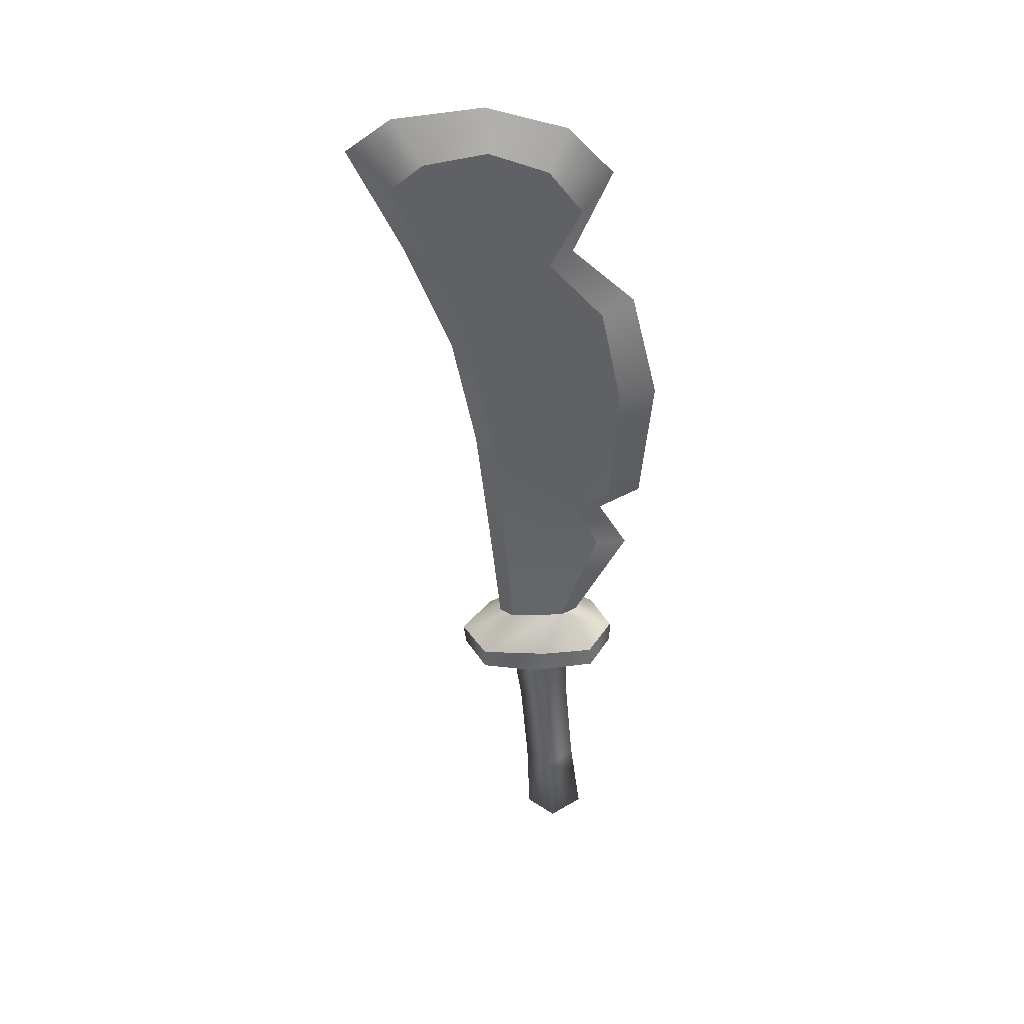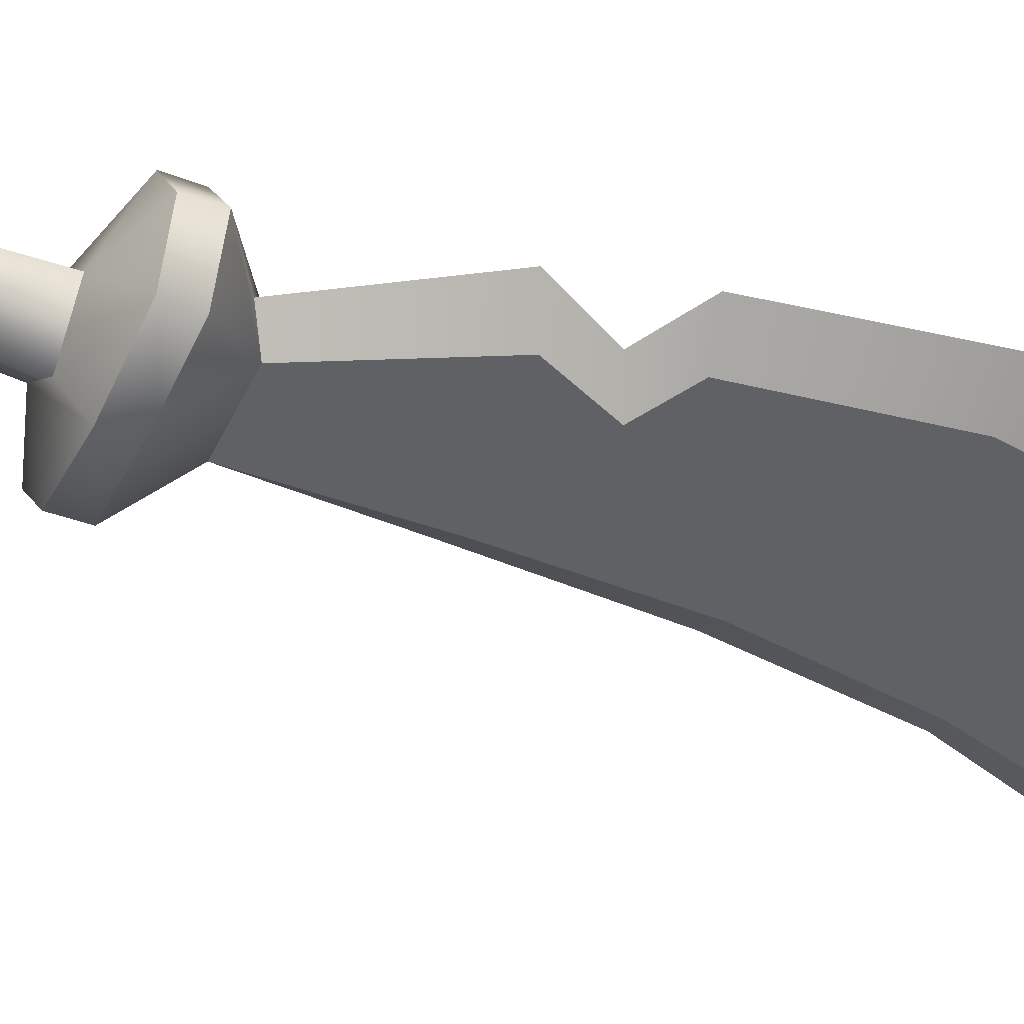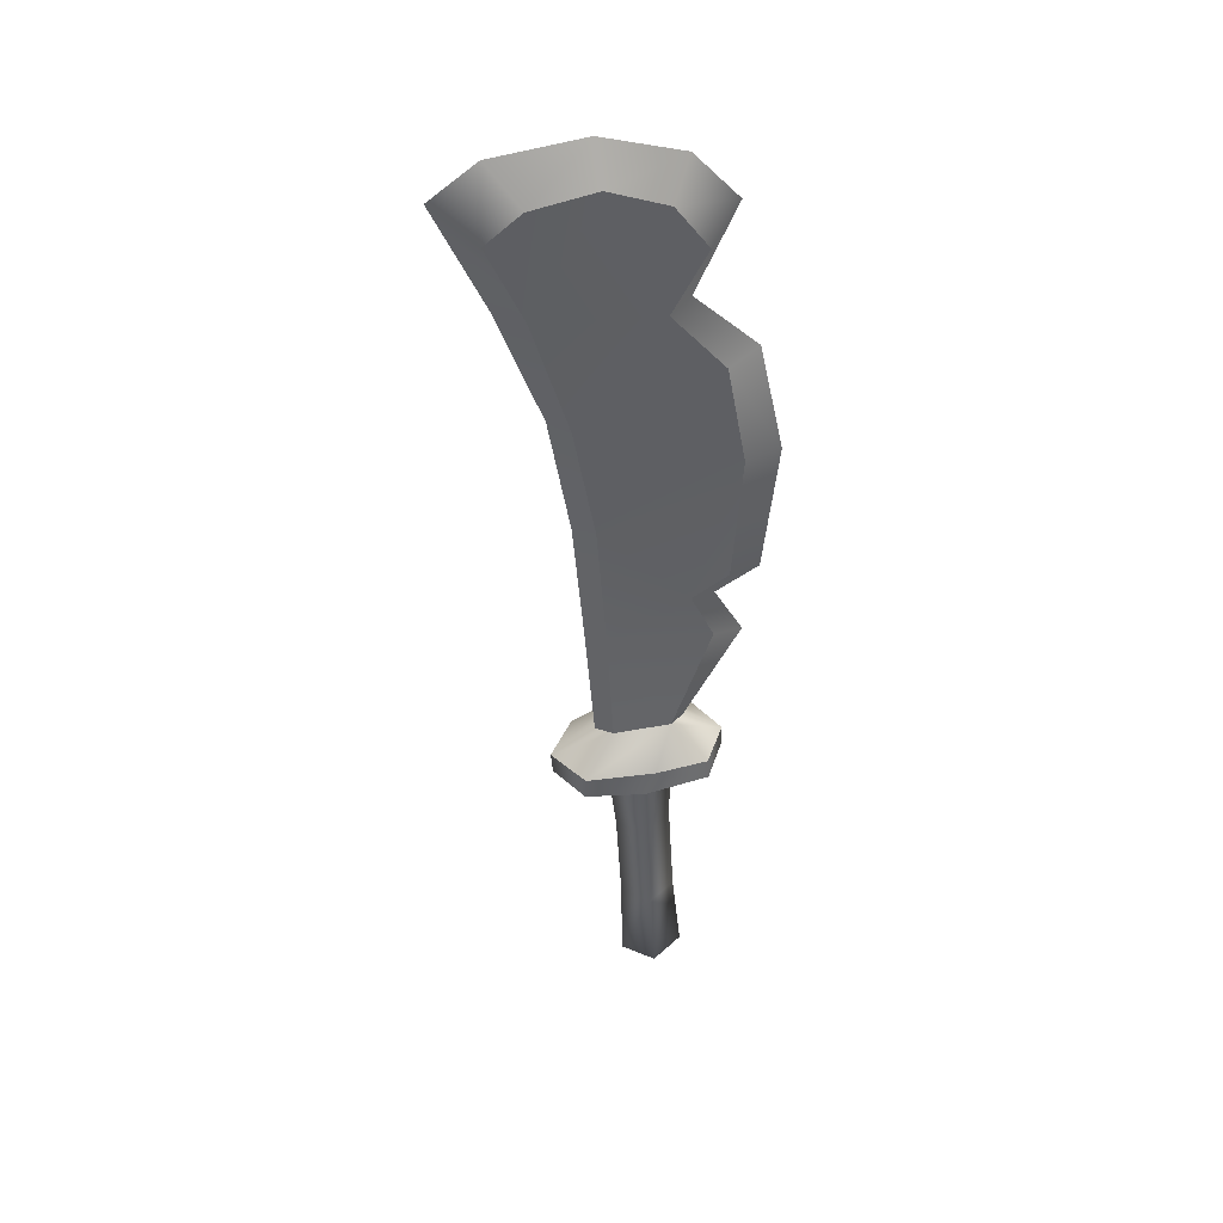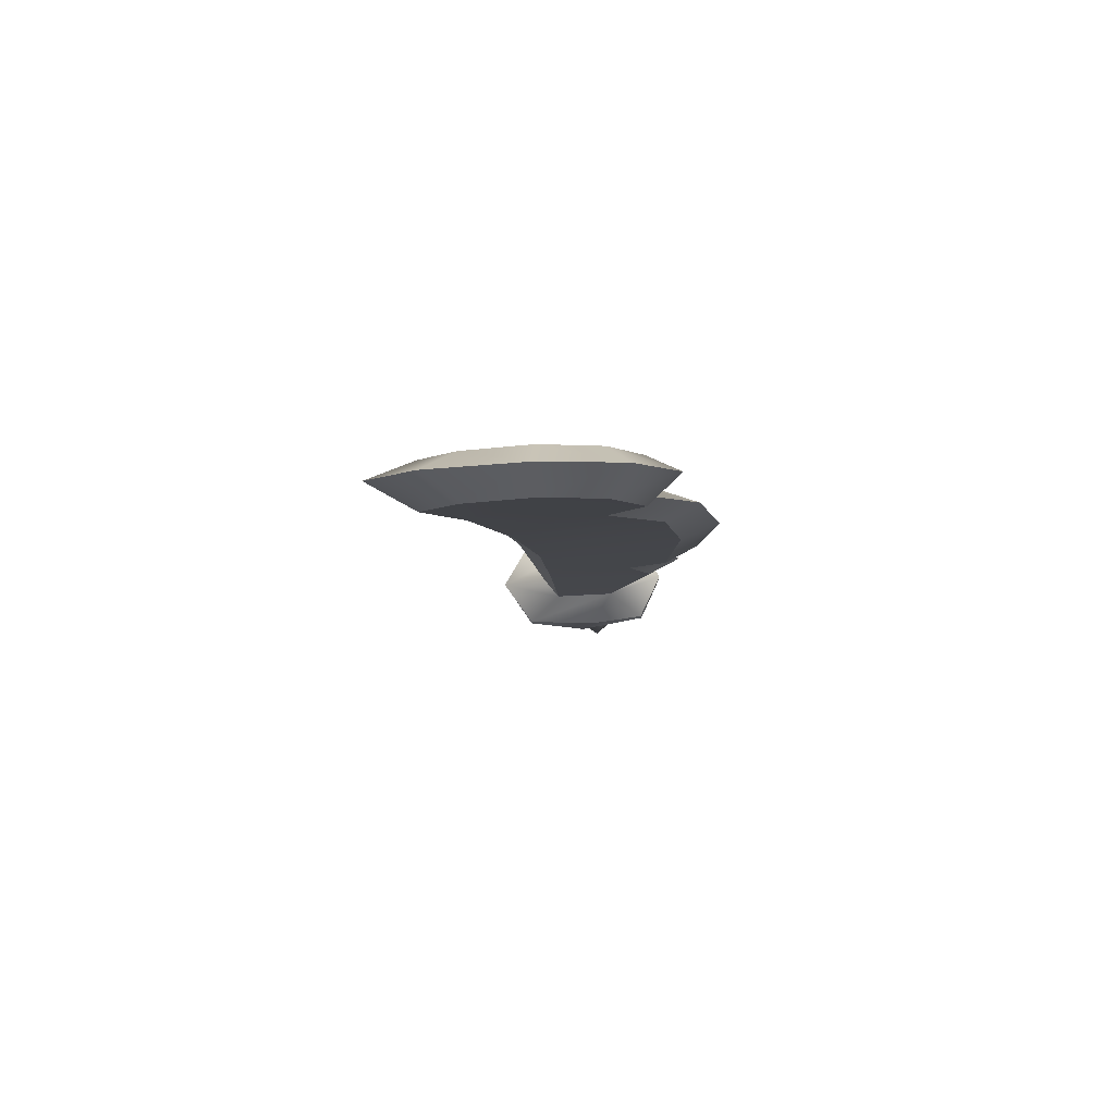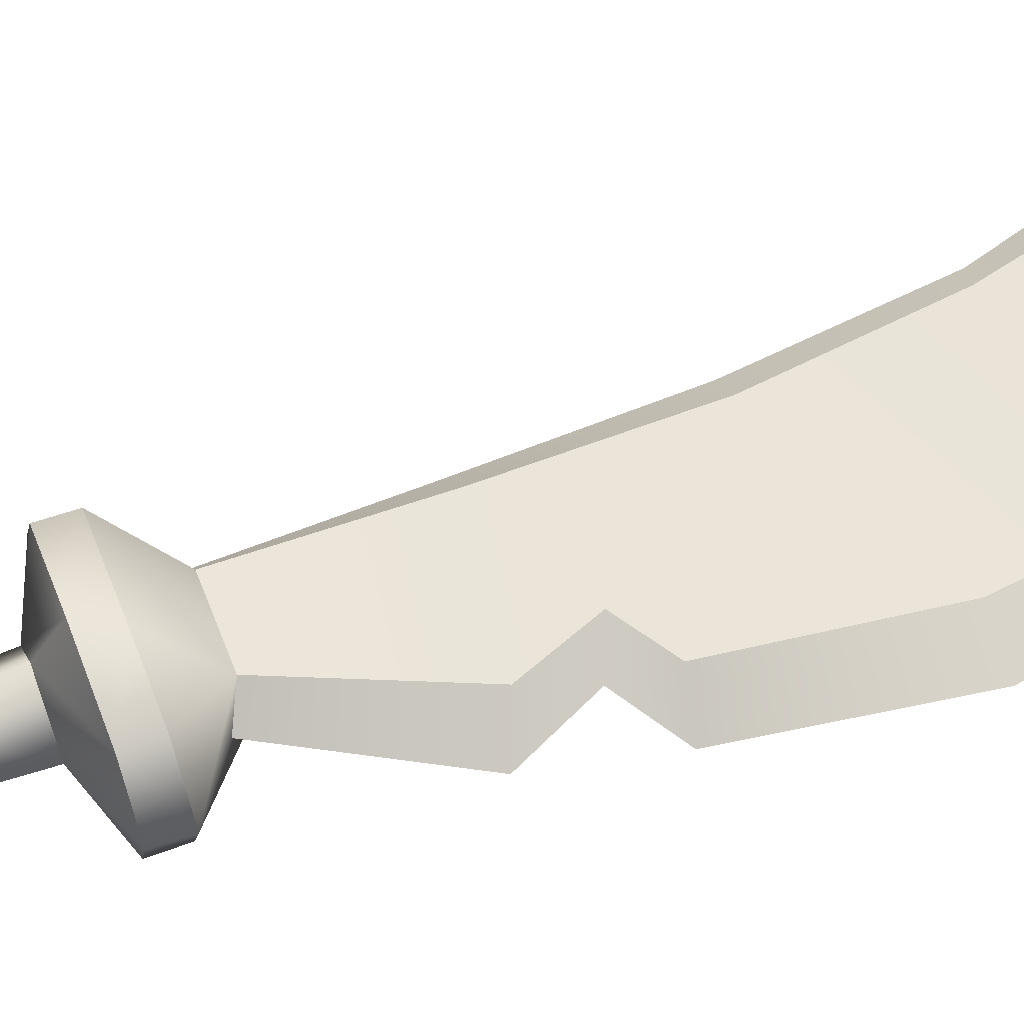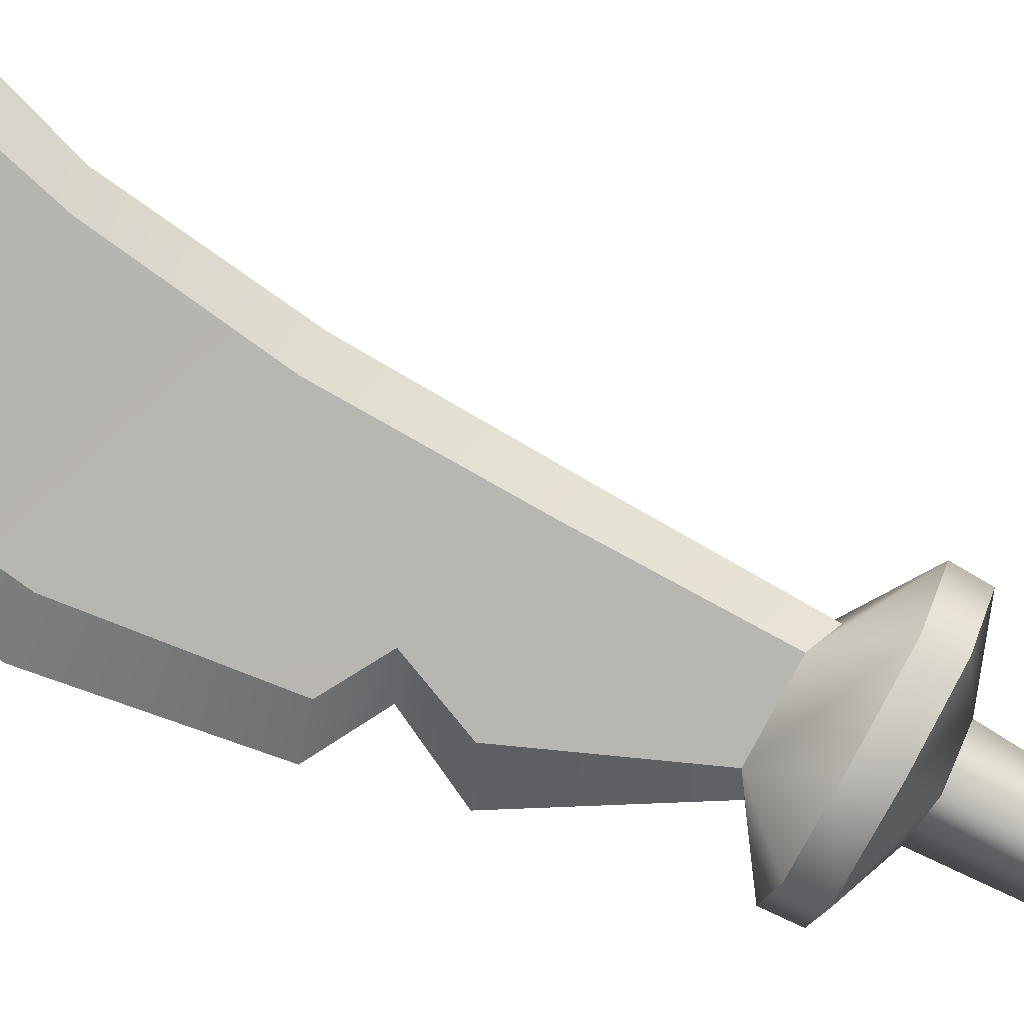
<metadata>
{"format":"obj","ext":"obj","renderer":"f3d","projection":"perspective","resolution":1024,"background":"white","views":[{"elev":34.3,"azim":-170.7,"up":"+Z"},{"elev":-57.5,"azim":-111.4,"up":"+Y"},{"elev":35.3,"azim":176.4,"up":"+Z"},{"elev":75.4,"azim":-176.1,"up":"+Z"},{"elev":47.5,"azim":-106.0,"up":"+Y"},{"elev":-73.4,"azim":65.9,"up":"+Y"}]}
</metadata>
<code>
g sword
v -0.2064 -0.02268 0.1686
v -0.2067 -0.03476 0.05011
v -0.1626 0.007446 0.04313
v -0.1567 0.03568 0.1593
v -0.09806 -0.01126 0.161
v -0.1127 -0.02484 0.04383
v -0.1737 -0.01215 -0.1371
v -0.2178 -0.05438 -0.1303
v -0.1239 -0.04441 -0.1362
v -0.1838 -0.02498 -0.2933
v -0.2348 -0.07212 -0.2858
v -0.1808 -0.06927 -0.3175
v -0.1264 -0.0606 -0.2924
v -0.09806 -0.01126 0.161
v -0.002976 0.002122 0.1874
v -0.0543 0.06828 0.1832
v -0.1546 0.07415 0.1883
v -0.1567 0.03568 0.1593
v -0.2648 0.04653 0.1979
v -0.2064 -0.02268 0.1686
v -0.2933 -0.02845 0.2078
v -0.2013 0.02752 0.2997
v -0.1041 0.03775 0.2929
v -0.09179 0.05223 0.498
v -0.2671 0.03117 0.4848
v -0.2275 0.0439 0.5661
v -0.07508 0.07178 0.7122
v -0.3034 0.05769 0.826
v -0.03793 0.09607 0.9098
v -0.2699 0.07914 0.9998
v -0.1798 0.1038 1.102
v 0.0243 0.1274 1.108
v -0.08209 0.1457 1.316
v 0.02545 0.1553 1.292
v 0.08502 0.157 1.242
v -0.1805 0.1313 1.284
v -0.2354 0.1179 1.212
v -0.2886 0.04119 0.607
v -0.1041 0.03775 0.2929
v -0.05531 0.07426 0.2224
v 0.0007709 0.006542 0.2267
v -0.07467 0.00327 0.2779
v -0.2013 0.02752 0.2997
v -0.1731 0.07038 0.2297
v -0.2621 0.05237 0.237
v -0.2932 -0.02441 0.2473
v -0.2245 -0.0125 0.2884
v -0.1041 0.03775 0.2929
v -0.07467 0.00327 0.2779
v -0.05813 0.0259 0.482
v -0.09179 0.05223 0.498
v -0.03799 0.05123 0.7086
v -0.07508 0.07178 0.7122
v -0.0006207 0.07676 0.918
v -0.03793 0.09607 0.9098
v 0.0748 0.1054 1.116
v 0.0243 0.1274 1.108
v 0.1607 0.1336 1.298
v 0.08502 0.157 1.242
v 0.08221 0.1309 1.358
v 0.02545 0.1553 1.292
v -0.07134 0.1161 1.383
v -0.08209 0.1457 1.316
v -0.2063 0.09748 1.349
v -0.1805 0.1313 1.284
v -0.2808 0.08106 1.27
v -0.2354 0.1179 1.212
v -0.2145 0.07303 1.118
v -0.1798 0.1038 1.102
v -0.3204 0.05144 1.023
v -0.2699 0.07914 0.9998
v -0.3637 0.02692 0.8295
v -0.3034 0.05769 0.826
v -0.2886 0.04119 0.607
v -0.3407 0.006131 0.5998
v -0.2688 0.009498 0.5535
v -0.2275 0.0439 0.5661
v -0.3179 -0.004578 0.4695
v -0.2671 0.03117 0.4848
v -0.2013 0.02752 0.2997
v -0.2245 -0.0125 0.2884
v -0.05531 0.07426 0.2224
v -0.1731 0.07038 0.2297
v -0.1546 0.07415 0.1883
v -0.0543 0.06828 0.1832
v -0.002976 0.002122 0.1874
v 0.0007709 0.006542 0.2267
v -0.2648 0.04653 0.1979
v -0.2621 0.05237 0.237
v -0.2932 -0.02441 0.2473
v -0.2933 -0.02845 0.2078
v -0.2488 -0.09575 0.2124
v -0.1351 -0.09983 0.206
v -0.1449 -0.06931 0.17
v -0.2064 -0.02268 0.1686
v -0.2933 -0.02845 0.2078
v -0.09806 -0.01126 0.161
v -0.03839 -0.07318 0.1976
v -0.002976 0.002122 0.1874
v -0.1933 -0.04338 0.3069
v -0.2609 -0.0245 0.4905
v -0.08553 -0.003441 0.5037
v -0.09611 -0.03315 0.3001
v -0.2212 -0.01177 0.5718
v -0.06973 0.02419 0.717
v -0.298 0.0101 0.8308
v -0.03257 0.04848 0.9146
v -0.2646 0.03155 1.005
v -0.1735 0.04813 1.107
v 0.03056 0.07169 1.114
v -0.07383 0.07222 1.323
v 0.03371 0.08186 1.299
v 0.09328 0.08352 1.25
v -0.1722 0.0579 1.291
v -0.2272 0.04443 1.22
v -0.2824 -0.01448 0.6127
v -0.1808 -0.06927 -0.3175
v -0.2348 -0.07212 -0.2858
v -0.1745 -0.1074 -0.2849
v -0.1264 -0.0606 -0.2924
v -0.2178 -0.05438 -0.1303
v -0.1654 -0.08637 -0.1295
v -0.1543 -0.06677 0.05068
v -0.2067 -0.03476 0.05011
v -0.2064 -0.02268 0.1686
v -0.1449 -0.06931 0.17
v -0.09806 -0.01126 0.161
v -0.1127 -0.02484 0.04383
v -0.1239 -0.04441 -0.1362
v -0.09611 -0.03315 0.3001
v -0.08553 -0.003441 0.5037
v -0.05813 0.0259 0.482
v -0.07467 0.00327 0.2779
v -0.03799 0.05123 0.7086
v -0.06973 0.02419 0.717
v -0.0006207 0.07676 0.918
v -0.03257 0.04848 0.9146
v 0.0748 0.1054 1.116
v 0.03056 0.07169 1.114
v 0.1607 0.1336 1.298
v 0.09328 0.08352 1.25
v 0.08221 0.1309 1.358
v 0.03371 0.08186 1.299
v -0.07134 0.1161 1.383
v -0.07383 0.07222 1.323
v -0.2063 0.09748 1.349
v -0.1722 0.0579 1.291
v -0.2808 0.08106 1.27
v -0.2272 0.04443 1.22
v -0.2145 0.07303 1.118
v -0.1735 0.04813 1.107
v -0.3204 0.05144 1.023
v -0.2646 0.03155 1.005
v -0.3637 0.02692 0.8295
v -0.298 0.0101 0.8308
v -0.2824 -0.01448 0.6127
v -0.3407 0.006131 0.5998
v -0.2688 0.009498 0.5535
v -0.2212 -0.01177 0.5718
v -0.3179 -0.004578 0.4695
v -0.2609 -0.0245 0.4905
v -0.1933 -0.04338 0.3069
v -0.2245 -0.0125 0.2884
v -0.09611 -0.03315 0.3001
v -0.07467 0.00327 0.2779
v 0.0007709 0.006542 0.2267
v -0.03894 -0.07133 0.2372
v -0.1933 -0.04338 0.3069
v -0.1548 -0.09204 0.2463
v -0.2457 -0.09296 0.2518
v -0.2932 -0.02441 0.2473
v -0.2245 -0.0125 0.2884
v -0.03894 -0.07133 0.2372
v -0.03839 -0.07318 0.1976
v -0.1351 -0.09983 0.206
v -0.1548 -0.09204 0.2463
v 0.0007709 0.006542 0.2267
v -0.002976 0.002122 0.1874
v -0.2488 -0.09575 0.2124
v -0.2457 -0.09296 0.2518
v -0.2933 -0.02845 0.2078
v -0.2932 -0.02441 0.2473
g sword_0
f 3 2 1
f 4 3 1
f 3 4 5
f 6 3 5
f 3 7 2
f 7 8 2
f 9 7 3
f 6 9 3
f 7 10 8
f 10 11 8
f 11 10 12
f 12 10 13
f 13 10 7
f 9 13 7
f 16 15 14
f 16 14 17
f 14 18 17
f 17 18 19
f 18 20 19
f 20 21 19
f 24 23 22
f 25 24 22
f 25 26 24
f 26 27 24
f 28 27 26
f 29 27 28
f 30 29 28
f 29 30 31
f 32 29 31
f 32 31 33
f 34 32 33
f 32 34 35
f 36 33 31
f 37 36 31
f 38 28 26
f 41 40 39
f 42 41 39
f 43 39 40
f 44 43 40
f 45 43 44
f 45 46 43
f 46 47 43
f 50 49 48
f 51 50 48
f 50 51 52
f 51 53 52
f 52 53 54
f 53 55 54
f 54 55 56
f 55 57 56
f 56 57 58
f 57 59 58
f 58 59 60
f 59 61 60
f 60 61 62
f 61 63 62
f 62 63 64
f 63 65 64
f 64 65 66
f 65 67 66
f 66 67 68
f 67 69 68
f 68 69 70
f 69 71 70
f 70 71 72
f 71 73 72
f 72 73 74
f 75 72 74
f 75 74 76
f 74 77 76
f 76 77 78
f 77 79 78
f 79 80 78
f 80 81 78
f 84 83 82
f 85 84 82
f 85 82 86
f 82 87 86
f 83 84 88
f 89 83 88
f 90 89 88
f 91 90 88
f 94 93 92
f 95 94 92
f 95 92 96
f 94 97 93
f 97 98 93
f 99 98 97
f 102 101 100
f 103 102 100
f 104 101 102
f 105 104 102
f 105 106 104
f 105 107 106
f 107 108 106
f 108 107 109
f 107 110 109
f 109 110 111
f 110 112 111
f 112 110 113
f 111 114 109
f 114 115 109
f 106 116 104
f 119 118 117
f 119 117 120
f 118 119 121
f 119 122 121
f 119 120 122
f 121 122 123
f 124 121 123
f 124 123 125
f 123 126 125
f 126 123 127
f 123 128 127
f 123 122 128
f 122 129 128
f 120 129 122
f 132 131 130
f 133 132 130
f 131 132 134
f 135 131 134
f 135 134 136
f 137 135 136
f 137 136 138
f 139 137 138
f 139 138 140
f 141 139 140
f 141 140 142
f 143 141 142
f 143 142 144
f 145 143 144
f 145 144 146
f 147 145 146
f 147 146 148
f 149 147 148
f 149 148 150
f 151 149 150
f 151 150 152
f 153 151 152
f 153 152 154
f 155 153 154
f 155 154 156
f 154 157 156
f 156 157 158
f 159 156 158
f 159 158 160
f 161 159 160
f 162 161 160
f 163 162 160
f 166 165 164
f 167 166 164
f 164 168 167
f 168 169 167
f 168 170 169
f 171 170 168
f 172 171 168
f 175 174 173
f 176 175 173
f 177 173 174
f 178 177 174
f 175 176 179
f 176 180 179
f 179 180 181
f 180 182 181

</code>
